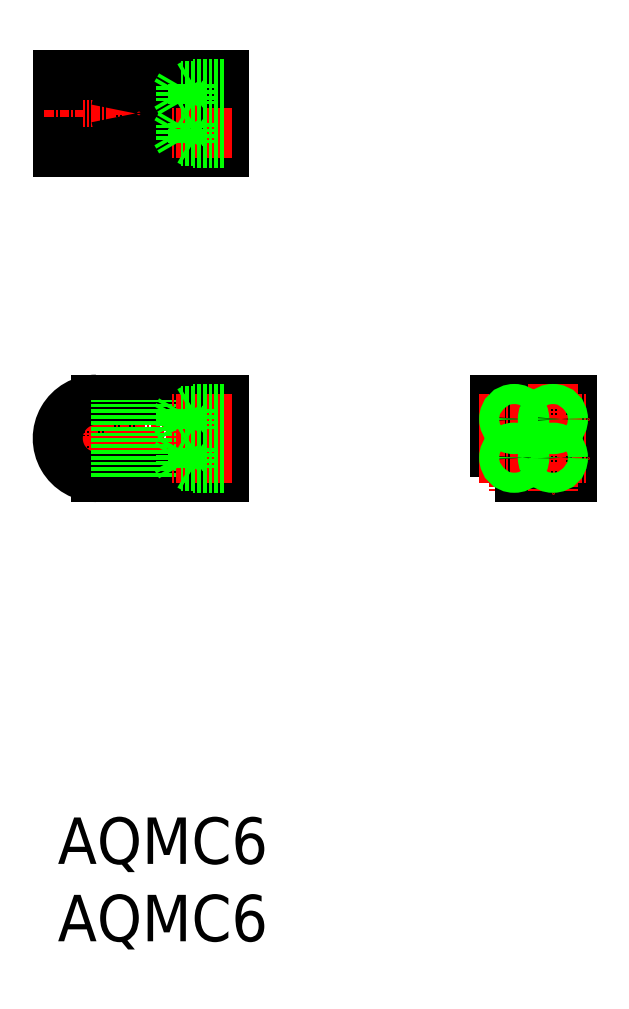
<metadata>
{"format":"dxf","ext":"dxf","renderer":"ezdxf+matplotlib","layout":"modelspace","background":"white","min_lineweight":24,"dpi":150}
</metadata>
<code>
0
SECTION
2
ENTITIES
0
LINE
8
0
10
-364.8
20
-3528
30
0
11
-364.8
21
-3523
31
0
0
LINE
8
0
10
-364.5
20
-3528
30
0
11
-364.5
21
-3523
31
0
0
LINE
8
0
10
-362
20
-3528
30
0
11
-362
21
-3523
31
0
0
LINE
8
0
10
-361.8
20
-3528
30
0
11
-361.8
21
-3523
31
0
0
LINE
8
0
10
-360
20
-3530
30
0
11
-360
21
-3533
31
0
0
LINE
8
0
10
-360
20
-3530
30
0
11
-366.5
21
-3530
31
0
0
LINE
8
0
10
-366.5
20
-3530
30
0
11
-366.5
21
-3533
31
0
0
LINE
8
0
10
-365
20
-3529
30
0
11
-365
21
-3530
31
0
0
LINE
8
0
10
-361.5
20
-3529
30
0
11
-361.5
21
-3530
31
0
0
CIRCLE
8
0
10
-363.3
20
-3570
30
0
40
1.75
0
CIRCLE
8
0
10
-363.3
20
-3570
30
0
40
3.25
0
LINE
8
CENTER
10
-308.3
20
-3563
30
0
11
-308.3
21
-3577
31
0
0
LINE
8
CENTER
10
-312.8
20
-3570
30
0
11
-298.8
21
-3570
31
0
0
LINE
8
CENTER
10
-305.8
20
-3563
30
0
11
-305.8
21
-3577
31
0
0
POLYLINE
8
0
66
     1
10
0
20
0
30
0
70
     1
0
VERTEX
8
0
10
-310.8
20
-3575
30
0
0
VERTEX
8
0
10
-300.8
20
-3575
30
0
0
VERTEX
8
0
10
-300.8
20
-3565
30
0
0
VERTEX
8
0
10
-310.8
20
-3565
30
0
0
SEQEND
8
0
0
LINE
8
CENTER
10
-363.3
20
-3577
30
0
11
-363.3
21
-3563
31
0
0
LINE
8
CENTER
10
-363.3
20
-3521
30
0
11
-363.3
21
-3535
31
0
0
LINE
8
CENTER
10
-356.8
20
-3563
30
0
11
-356.8
21
-3577
31
0
0
LINE
8
CENTER
10
-344.8
20
-3526
30
0
11
-352.7
21
-3526
31
0
0
LINE
8
0
10
-367.3
20
-3529
30
0
11
-359.7
21
-3529
31
0
0
LINE
8
0
10
-367.3
20
-3528
30
0
11
-359.7
21
-3528
31
0
0
LINE
8
CENTER
10
-343.8
20
-3528
30
0
11
-369.3
21
-3528
31
0
0
LINE
8
CENTER
10
-369.3
20
-3570
30
0
11
-343.8
21
-3570
31
0
0
LINE
8
CENTER
10
-356.8
20
-3521
30
0
11
-356.8
21
-3535
31
0
0
LINE
8
0
10
-362.3
20
-3565
30
0
11
-345.8
21
-3565
31
0
0
LINE
8
0
10
-362.3
20
-3575
30
0
11
-345.8
21
-3575
31
0
0
LINE
8
0
10
-345.8
20
-3565
30
0
11
-345.8
21
-3575
31
0
0
POLYLINE
8
0
66
     1
10
0
20
0
30
0
0
VERTEX
8
0
10
-367.3
20
-3528
30
0
0
VERTEX
8
0
10
-367.3
20
-3523
30
0
0
VERTEX
8
0
10
-345.8
20
-3523
30
0
0
VERTEX
8
0
10
-345.8
20
-3533
30
0
0
VERTEX
8
0
10
-367.3
20
-3533
30
0
0
VERTEX
8
0
10
-367.3
20
-3529
30
0
0
SEQEND
8
0
0
TEXT
8
0
10
-367.3
20
-3625
30
0
40
6
1
AQMC6
0
TEXT
8
0
10
-367.3
20
-3635
30
0
40
6
1
AQMC6
0
ARC
8
0
10
-362.3
20
-3570
30
0
40
5
50
90
51
270
0
ARC
8
0
10
-356.8
20
-3528
30
0
40
3
50
189.6
51
170.4
0
LINE
8
0
10
-359.7
20
-3575
30
0
11
-359.7
21
-3565
31
0
0
LINE
8
0
10
-353.8
20
-3575
30
0
11
-353.8
21
-3565
31
0
0
LINE
8
CENTER
10
-303.3
20
-3563
30
0
11
-303.3
21
-3577
31
0
0
LINE
8
CENTER
10
-344.8
20
-3531
30
0
11
-352.7
21
-3531
31
0
0
LINE
8
CENTER
10
-344.8
20
-3573
30
0
11
-352.7
21
-3573
31
0
0
LINE
8
CENTER
10
-344.8
20
-3568
30
0
11
-352.7
21
-3568
31
0
0
LINE
8
CENTER
10
-312.8
20
-3568
30
0
11
-298.8
21
-3568
31
0
0
LINE
8
CENTER
10
-312.8
20
-3573
30
0
11
-298.8
21
-3573
31
0
0
LINE
8
0
10
-349.8
20
-3569
30
0
11
-350.2
21
-3569
31
0
0
LINE
8
0
10
-345.8
20
-3569
30
0
11
-351.4
21
-3569
31
0
0
LINE
8
0
10
-345.8
20
-3569
30
0
11
-349.8
21
-3569
31
0
0
LINE
8
0
10
-352
20
-3568
30
0
11
-351.4
21
-3569
31
0
0
LINE
8
0
10
-351.4
20
-3567
30
0
11
-351.4
21
-3569
31
0
0
LINE
8
0
10
-349.8
20
-3566
30
0
11
-349.8
21
-3569
31
0
0
LINE
8
0
10
-349.8
20
-3566
30
0
11
-350.2
21
-3567
31
0
0
LINE
8
0
10
-345.8
20
-3567
30
0
11
-351.4
21
-3567
31
0
0
LINE
8
0
10
-345.8
20
-3566
30
0
11
-349.8
21
-3566
31
0
0
LINE
8
0
10
-352
20
-3568
30
0
11
-351.4
21
-3567
31
0
0
LINE
8
0
10
-349.8
20
-3574
30
0
11
-350.2
21
-3574
31
0
0
LINE
8
0
10
-345.8
20
-3574
30
0
11
-351.4
21
-3574
31
0
0
LINE
8
0
10
-345.8
20
-3574
30
0
11
-349.8
21
-3574
31
0
0
LINE
8
0
10
-352
20
-3573
30
0
11
-351.4
21
-3574
31
0
0
LINE
8
0
10
-351.4
20
-3572
30
0
11
-351.4
21
-3574
31
0
0
LINE
8
0
10
-349.8
20
-3571
30
0
11
-349.8
21
-3574
31
0
0
LINE
8
0
10
-349.8
20
-3571
30
0
11
-350.2
21
-3572
31
0
0
LINE
8
0
10
-345.8
20
-3572
30
0
11
-351.4
21
-3572
31
0
0
LINE
8
0
10
-345.8
20
-3571
30
0
11
-349.8
21
-3571
31
0
0
LINE
8
0
10
-352
20
-3573
30
0
11
-351.4
21
-3572
31
0
0
LINE
8
0
10
-349.8
20
-3532
30
0
11
-350.2
21
-3532
31
0
0
LINE
8
0
10
-345.8
20
-3532
30
0
11
-351.4
21
-3532
31
0
0
LINE
8
0
10
-345.8
20
-3532
30
0
11
-349.8
21
-3532
31
0
0
LINE
8
0
10
-352
20
-3531
30
0
11
-351.4
21
-3532
31
0
0
LINE
8
0
10
-351.4
20
-3530
30
0
11
-351.4
21
-3532
31
0
0
LINE
8
0
10
-349.8
20
-3529
30
0
11
-349.8
21
-3532
31
0
0
LINE
8
0
10
-349.8
20
-3529
30
0
11
-350.2
21
-3530
31
0
0
LINE
8
0
10
-345.8
20
-3530
30
0
11
-351.4
21
-3530
31
0
0
LINE
8
0
10
-345.8
20
-3529
30
0
11
-349.8
21
-3529
31
0
0
LINE
8
0
10
-352
20
-3531
30
0
11
-351.4
21
-3530
31
0
0
LINE
8
0
10
-349.8
20
-3527
30
0
11
-350.2
21
-3527
31
0
0
LINE
8
0
10
-345.8
20
-3527
30
0
11
-351.4
21
-3527
31
0
0
LINE
8
0
10
-345.8
20
-3527
30
0
11
-349.8
21
-3527
31
0
0
LINE
8
0
10
-352
20
-3526
30
0
11
-351.4
21
-3527
31
0
0
LINE
8
0
10
-351.4
20
-3525
30
0
11
-351.4
21
-3527
31
0
0
LINE
8
0
10
-349.8
20
-3524
30
0
11
-349.8
21
-3527
31
0
0
LINE
8
0
10
-349.8
20
-3524
30
0
11
-350.2
21
-3525
31
0
0
LINE
8
0
10
-345.8
20
-3525
30
0
11
-351.4
21
-3525
31
0
0
LINE
8
0
10
-345.8
20
-3524
30
0
11
-349.8
21
-3524
31
0
0
LINE
8
0
10
-352
20
-3526
30
0
11
-351.4
21
-3525
31
0
0
CIRCLE
8
0
10
-308.3
20
-3568
30
0
40
1.057
0
CIRCLE
8
0
10
-308.3
20
-3568
30
0
40
1.3
0
CIRCLE
8
0
10
-303.3
20
-3568
30
0
40
1.057
0
CIRCLE
8
0
10
-303.3
20
-3568
30
0
40
1.3
0
CIRCLE
8
0
10
-303.3
20
-3573
30
0
40
1.057
0
CIRCLE
8
0
10
-303.3
20
-3573
30
0
40
1.3
0
CIRCLE
8
0
10
-308.3
20
-3573
30
0
40
1.057
0
CIRCLE
8
0
10
-308.3
20
-3573
30
0
40
1.3
0
ENDSEC
0
EOF

</code>
